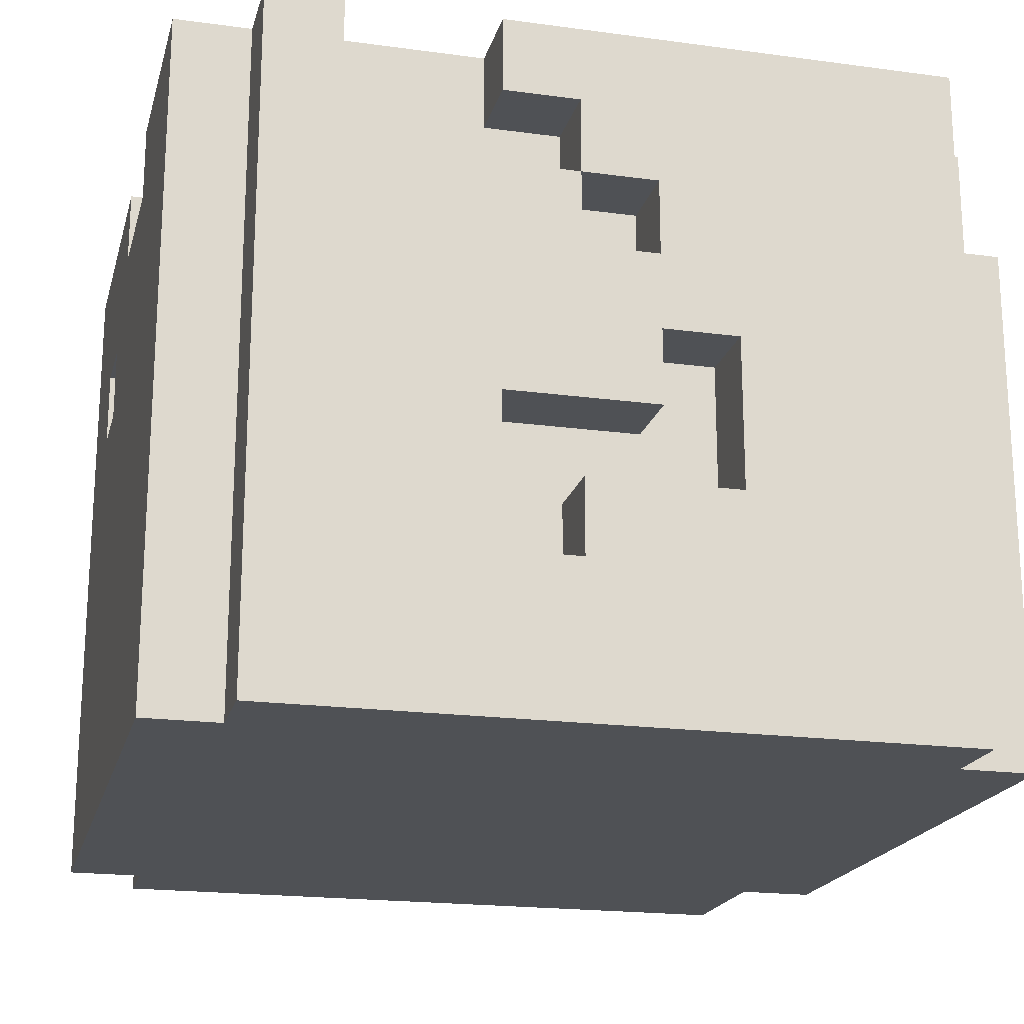
<metadata>
{"format":"obj","ext":"obj","renderer":"f3d","projection":"perspective","resolution":1024,"background":"white","views":[{"elev":-19.7,"azim":75.9,"up":"+Y"}]}
</metadata>
<code>
o Desert - Well
v -28.9 0 -35.4
v -28.9 0 -35.9
v -28.9 0 -36.1
v -28.9 0 -36.3
v -28.9 0.1 -35.9
v -28.9 0.1 -36.1
v -28.9 0.1 -36.2
v -28.9 0.2 -35.7
v -28.9 0.2 -35.9
v -28.9 0.2 -36.1
v -28.9 0.2 -36.2
v -28.9 0.3 -35.4
v -28.9 0.3 -35.7
v -28.9 0.3 -35.8
v -28.9 0.3 -35.9
v -28.9 0.3 -36.1
v -28.9 0.3 -36.2
v -28.9 0.4 -35.4
v -28.9 0.4 -35.7
v -28.9 0.4 -35.8
v -28.9 0.5 -36.1
v -28.9 0.5 -36.2
v -28.9 0.6 -35.7
v -28.9 0.6 -35.8
v -28.9 0.6 -35.9
v -28.9 0.6 -36
v -28.9 0.7 -35.8
v -28.9 0.7 -35.9
v -28.9 0.8 -35.8
v -28.9 0.8 -36
v -28.9 0.9 -35.4
v -28.9 0.9 -36.3
v -28.8 0 -35.3
v -28.8 0 -35.4
v -28.8 0.1 -36.1
v -28.8 0.1 -36.2
v -28.8 0.1 -36.3
v -28.8 0.1 -36.4
v -28.8 0.2 -36.1
v -28.8 0.2 -36.2
v -28.8 0.3 -35.4
v -28.8 0.3 -36.1
v -28.8 0.3 -36.2
v -28.8 0.4 -35.4
v -28.8 0.4 -35.7
v -28.8 0.4 -35.8
v -28.8 0.5 -35.7
v -28.8 0.5 -35.8
v -28.8 0.5 -36.1
v -28.8 0.5 -36.2
v -28.8 0.6 -35.7
v -28.8 0.6 -35.8
v -28.8 0.6 -35.9
v -28.8 0.6 -36
v -28.8 0.7 -35.8
v -28.8 0.7 -35.9
v -28.8 0.8 -35.8
v -28.8 0.8 -36
v -28.8 0.9 -35.3
v -28.8 0.9 -35.4
v -28.8 0.9 -36.3
v -28.8 0.9 -36.4
v -28.7 0 -36.3
v -28.7 0 -36.4
v -28.7 0.1 -36.3
v -28.7 0.1 -36.4
v -28.5 0.6 -35.3
v -28.5 0.6 -35.4
v -28.5 0.7 -35.3
v -28.5 0.7 -35.4
v -28.2 0.8 -35.3
v -28.2 0.8 -35.4
v -28.2 0.8 -36.3
v -28.2 0.8 -36.4
v -28.2 0.9 -35.3
v -28.2 0.9 -35.4
v -28.2 0.9 -36.3
v -28.2 0.9 -36.4
v -28.1 0.3 -36.3
v -28.1 0.3 -36.4
v -28.1 0.4 -36.3
v -28.1 0.4 -36.4
v -28 0.1 -35.5
v -28 0.1 -35.6
v -28 0.1 -35.7
v -28 0.1 -36
v -28 0.1 -36.1
v -28 0.1 -36.2
v -28 0.2 -35.5
v -28 0.2 -35.8
v -28 0.2 -36
v -28 0.3 -35.6
v -28 0.3 -35.7
v -28 0.3 -35.8
v -28 0.3 -35.9
v -28 0.3 -36.2
v -28 0.4 -35.7
v -28 0.4 -35.9
v -28 0.4 -36
v -28 0.5 -35.9
v -28 0.5 -36
v -28 0.9 -35.5
v -28 0.9 -36.2
v -28.7 0.1 -35.5
v -28.7 0.1 -35.9
v -28.7 0.1 -36.1
v -28.7 0.1 -36.2
v -28.7 0.2 -35.5
v -28.7 0.2 -35.6
v -28.7 0.2 -35.9
v -28.7 0.3 -35.5
v -28.7 0.3 -35.7
v -28.7 0.3 -35.8
v -28.7 0.3 -36
v -28.7 0.3 -36.1
v -28.7 0.3 -36.2
v -28.7 0.4 -35.7
v -28.7 0.4 -35.8
v -28.7 0.4 -35.9
v -28.7 0.4 -36
v -28.7 0.5 -35.6
v -28.7 0.5 -35.9
v -28.7 0.8 -36.3
v -28.7 0.8 -36.4
v -28.7 0.9 -35.5
v -28.7 0.9 -36.2
v -28.7 0.9 -36.3
v -28.7 0.9 -36.4
v -28.6 0.6 -35.3
v -28.6 0.6 -35.4
v -28.6 0.7 -35.3
v -28.6 0.7 -35.4
v -28.4 0.8 -35.3
v -28.4 0.8 -35.4
v -28.4 0.9 -35.3
v -28.4 0.9 -35.4
v -28.2 0.3 -36.3
v -28.2 0.3 -36.4
v -28.2 0.4 -36.3
v -28.2 0.4 -36.4
v -28 0.7 -36.3
v -28 0.7 -36.4
v -28 0.9 -36.3
v -28 0.9 -36.4
v -27.9 0 -35.3
v -27.9 0 -35.4
v -27.9 0 -36.3
v -27.9 0 -36.4
v -27.9 0.2 -35.7
v -27.9 0.2 -35.8
v -27.9 0.3 -35.7
v -27.9 0.3 -35.8
v -27.9 0.3 -35.9
v -27.9 0.3 -36
v -27.9 0.4 -35.7
v -27.9 0.4 -35.8
v -27.9 0.4 -35.9
v -27.9 0.4 -36
v -27.9 0.5 -35.9
v -27.9 0.5 -36
v -27.9 0.5 -36.3
v -27.9 0.6 -35.3
v -27.9 0.6 -35.4
v -27.9 0.6 -35.8
v -27.9 0.6 -35.9
v -27.9 0.6 -36.3
v -27.9 0.7 -35.3
v -27.9 0.7 -35.4
v -27.9 0.7 -35.6
v -27.9 0.7 -35.8
v -27.9 0.7 -35.9
v -27.9 0.7 -36.3
v -27.9 0.7 -36.4
v -27.9 0.8 -35.5
v -27.9 0.8 -35.6
v -27.9 0.8 -35.7
v -27.9 0.8 -35.8
v -27.9 0.9 -35.3
v -27.9 0.9 -35.4
v -27.9 0.9 -35.5
v -27.9 0.9 -35.7
v -27.8 0 -35.4
v -27.8 0 -36.3
v -27.8 0.2 -35.7
v -27.8 0.2 -35.8
v -27.8 0.3 -35.6
v -27.8 0.3 -35.7
v -27.8 0.3 -35.8
v -27.8 0.3 -36
v -27.8 0.4 -35.6
v -27.8 0.4 -35.7
v -27.8 0.4 -35.8
v -27.8 0.4 -35.9
v -27.8 0.4 -36
v -27.8 0.4 -36.1
v -27.8 0.5 -35.8
v -27.8 0.5 -35.9
v -27.8 0.5 -36
v -27.8 0.5 -36.1
v -27.8 0.5 -36.3
v -27.8 0.6 -35.8
v -27.8 0.6 -35.9
v -27.8 0.6 -36.1
v -27.8 0.6 -36.3
v -27.8 0.7 -35.6
v -27.8 0.7 -35.8
v -27.8 0.7 -35.9
v -27.8 0.8 -35.5
v -27.8 0.8 -35.6
v -27.8 0.8 -35.7
v -27.8 0.8 -35.8
v -27.8 0.9 -35.4
v -27.8 0.9 -35.5
v -27.8 0.9 -35.7
v -27.8 0.9 -36.3
v -28.8 0 -35.3
v -28.8 0.9 -35.3
v -28.6 0.6 -35.3
v -28.6 0.7 -35.3
v -28.5 0.3 -35.3
v -28.5 0.5 -35.3
v -28.5 0.6 -35.3
v -28.5 0.7 -35.3
v -28.4 0.3 -35.3
v -28.4 0.4 -35.3
v -28.4 0.5 -35.3
v -28.4 0.6 -35.3
v -28.4 0.8 -35.3
v -28.4 0.9 -35.3
v -28.3 0.4 -35.3
v -28.3 0.5 -35.3
v -28.2 0.6 -35.3
v -28.2 0.7 -35.3
v -28.2 0.8 -35.3
v -28.2 0.9 -35.3
v -28.1 0.5 -35.3
v -28.1 0.6 -35.3
v -27.9 0 -35.3
v -27.9 0.6 -35.3
v -27.9 0.7 -35.3
v -27.9 0.9 -35.3
v -28.9 0 -35.4
v -28.9 0.3 -35.4
v -28.9 0.4 -35.4
v -28.9 0.9 -35.4
v -28.8 0 -35.4
v -28.8 0.3 -35.4
v -28.8 0.4 -35.4
v -28.8 0.9 -35.4
v -28.6 0.6 -35.4
v -28.6 0.7 -35.4
v -28.5 0.6 -35.4
v -28.5 0.7 -35.4
v -28.4 0.8 -35.4
v -28.4 0.9 -35.4
v -28.2 0.8 -35.4
v -28.2 0.9 -35.4
v -27.9 0 -35.4
v -27.9 0.6 -35.4
v -27.9 0.7 -35.4
v -27.9 0.9 -35.4
v -27.8 0 -35.4
v -27.8 0.9 -35.4
v -27.9 0.8 -35.7
v -27.9 0.9 -35.7
v -27.8 0.8 -35.7
v -27.8 0.9 -35.7
v -28.9 0.4 -35.8
v -28.9 0.6 -35.8
v -28.8 0.4 -35.8
v -28.8 0.5 -35.8
v -28.8 0.6 -35.8
v -27.9 0.2 -35.8
v -27.9 0.3 -35.8
v -27.9 0.7 -35.8
v -27.9 0.8 -35.8
v -27.8 0.2 -35.8
v -27.8 0.3 -35.8
v -27.8 0.7 -35.8
v -27.8 0.8 -35.8
v -27.9 0.6 -35.9
v -27.9 0.7 -35.9
v -27.8 0.6 -35.9
v -27.8 0.7 -35.9
v -28.9 0.6 -36
v -28.9 0.8 -36
v -28.8 0.6 -36
v -28.8 0.8 -36
v -27.9 0.3 -36
v -27.9 0.4 -36
v -27.9 0.5 -36
v -27.8 0.3 -36
v -27.8 0.4 -36
v -27.8 0.5 -36
v -28.9 0.1 -36.2
v -28.9 0.2 -36.2
v -28.9 0.3 -36.2
v -28.9 0.5 -36.2
v -28.8 0.1 -36.2
v -28.8 0.2 -36.2
v -28.8 0.3 -36.2
v -28.8 0.5 -36.2
v -28.7 0.1 -36.2
v -28.7 0.3 -36.2
v -28.7 0.9 -36.2
v -28.6 0.1 -36.2
v -28.6 0.2 -36.2
v -28.4 0.2 -36.2
v -28.4 0.3 -36.2
v -28.4 0.5 -36.2
v -28.3 0.4 -36.2
v -28.3 0.5 -36.2
v -28.2 0.1 -36.2
v -28.2 0.3 -36.2
v -28.2 0.4 -36.2
v -28.1 0.1 -36.2
v -28 0.1 -36.2
v -28 0.3 -36.2
v -28 0.9 -36.2
v -28.7 0.1 -35.5
v -28.7 0.2 -35.5
v -28.7 0.3 -35.5
v -28.7 0.9 -35.5
v -28.6 0.3 -35.5
v -28.6 0.4 -35.5
v -28.5 0.1 -35.5
v -28.5 0.2 -35.5
v -28.5 0.3 -35.5
v -28.3 0.2 -35.5
v -28.3 0.3 -35.5
v -28.3 0.4 -35.5
v -28.3 0.5 -35.5
v -28.2 0.1 -35.5
v -28.2 0.2 -35.5
v -28.2 0.4 -35.5
v -28.2 0.5 -35.5
v -28.1 0.1 -35.5
v -28.1 0.2 -35.5
v -28.1 0.4 -35.5
v -28 0.1 -35.5
v -28 0.2 -35.5
v -28 0.9 -35.5
v -27.9 0.8 -35.5
v -27.9 0.9 -35.5
v -27.8 0.8 -35.5
v -27.8 0.9 -35.5
v -27.9 0.7 -35.6
v -27.9 0.8 -35.6
v -27.8 0.7 -35.6
v -27.8 0.8 -35.6
v -28.9 0.4 -35.7
v -28.9 0.6 -35.7
v -28.8 0.4 -35.7
v -28.8 0.5 -35.7
v -28.8 0.6 -35.7
v -27.9 0.2 -35.7
v -27.9 0.3 -35.7
v -27.9 0.4 -35.7
v -27.8 0.2 -35.7
v -27.8 0.3 -35.7
v -27.8 0.4 -35.7
v -28.9 0.7 -35.8
v -28.9 0.8 -35.8
v -28.8 0.7 -35.8
v -28.8 0.8 -35.8
v -27.9 0.6 -35.8
v -27.9 0.7 -35.8
v -27.8 0.6 -35.8
v -27.8 0.7 -35.8
v -28.9 0.6 -35.9
v -28.9 0.7 -35.9
v -28.8 0.6 -35.9
v -28.8 0.7 -35.9
v -27.9 0.4 -35.9
v -27.9 0.5 -35.9
v -27.8 0.4 -35.9
v -27.8 0.5 -35.9
v -28.9 0.1 -36.1
v -28.9 0.2 -36.1
v -28.9 0.3 -36.1
v -28.9 0.5 -36.1
v -28.8 0.1 -36.1
v -28.8 0.2 -36.1
v -28.8 0.3 -36.1
v -28.8 0.5 -36.1
v -28.9 0 -36.3
v -28.9 0.9 -36.3
v -28.8 0.1 -36.3
v -28.8 0.9 -36.3
v -28.7 0 -36.3
v -28.7 0.1 -36.3
v -28.7 0.8 -36.3
v -28.7 0.9 -36.3
v -28.6 0.8 -36.3
v -28.2 0.3 -36.3
v -28.2 0.4 -36.3
v -28.2 0.8 -36.3
v -28.2 0.9 -36.3
v -28.1 0.3 -36.3
v -28.1 0.4 -36.3
v -28 0.7 -36.3
v -28 0.9 -36.3
v -27.9 0 -36.3
v -27.9 0.5 -36.3
v -27.9 0.6 -36.3
v -27.9 0.7 -36.3
v -27.8 0 -36.3
v -27.8 0.5 -36.3
v -27.8 0.6 -36.3
v -27.8 0.9 -36.3
v -28.8 0.1 -36.4
v -28.8 0.9 -36.4
v -28.7 0 -36.4
v -28.7 0.1 -36.4
v -28.7 0.6 -36.4
v -28.7 0.8 -36.4
v -28.7 0.9 -36.4
v -28.6 0.5 -36.4
v -28.6 0.6 -36.4
v -28.6 0.8 -36.4
v -28.4 0.4 -36.4
v -28.4 0.5 -36.4
v -28.4 0.6 -36.4
v -28.2 0.3 -36.4
v -28.2 0.4 -36.4
v -28.2 0.8 -36.4
v -28.2 0.9 -36.4
v -28.1 0.1 -36.4
v -28.1 0.3 -36.4
v -28.1 0.4 -36.4
v -28.1 0.5 -36.4
v -28 0.1 -36.4
v -28 0.4 -36.4
v -28 0.7 -36.4
v -28 0.9 -36.4
v -27.9 0 -36.4
v -27.9 0.7 -36.4
v -28.8 0 -35.3
v -27.9 0 -35.3
v -28.9 0 -35.4
v -28.8 0 -35.4
v -27.9 0 -35.4
v -27.8 0 -35.4
v -28.7 0 -35.5
v -28.1 0 -35.5
v -28 0 -35.5
v -28.1 0 -35.6
v -28 0 -35.6
v -28.9 0 -35.9
v -28.8 0 -35.9
v -28.9 0 -36.1
v -28.8 0 -36.1
v -28.1 0 -36.1
v -28 0 -36.1
v -28.7 0 -36.2
v -28.1 0 -36.2
v -28 0 -36.2
v -28.9 0 -36.3
v -28.7 0 -36.3
v -27.9 0 -36.3
v -27.8 0 -36.3
v -28.7 0 -36.4
v -27.9 0 -36.4
v -28.8 0.1 -36.3
v -28.7 0.1 -36.3
v -28.8 0.1 -36.4
v -28.7 0.1 -36.4
v -28.9 0.2 -36.1
v -28.8 0.2 -36.1
v -28.9 0.2 -36.2
v -28.8 0.2 -36.2
v -27.9 0.4 -35.7
v -27.8 0.4 -35.7
v -27.9 0.4 -35.8
v -27.8 0.4 -35.8
v -27.9 0.4 -35.9
v -27.8 0.4 -35.9
v -28.2 0.4 -36.3
v -28.1 0.4 -36.3
v -28.2 0.4 -36.4
v -28.1 0.4 -36.4
v -27.9 0.5 -35.9
v -27.8 0.5 -35.9
v -27.9 0.5 -36
v -27.8 0.5 -36
v -28.9 0.5 -36.1
v -28.8 0.5 -36.1
v -28.9 0.5 -36.2
v -28.8 0.5 -36.2
v -28.9 0.6 -35.7
v -28.8 0.6 -35.7
v -28.9 0.6 -35.8
v -28.8 0.6 -35.8
v -28.6 0.7 -35.3
v -28.5 0.7 -35.3
v -28.6 0.7 -35.4
v -28.5 0.7 -35.4
v -27.9 0.7 -35.8
v -27.8 0.7 -35.8
v -27.9 0.7 -35.9
v -27.8 0.7 -35.9
v -27.9 0.8 -35.7
v -27.8 0.8 -35.7
v -28.9 0.8 -35.8
v -28.8 0.8 -35.8
v -27.9 0.8 -35.8
v -27.8 0.8 -35.8
v -28.9 0.8 -36
v -28.8 0.8 -36
v -28.7 0.1 -35.5
v -28.5 0.1 -35.5
v -28.2 0.1 -35.5
v -28.1 0.1 -35.5
v -28 0.1 -35.5
v -28.1 0.1 -35.6
v -28 0.1 -35.6
v -28 0.1 -35.7
v -28.7 0.1 -35.9
v -28 0.1 -36
v -28.9 0.1 -36.1
v -28.8 0.1 -36.1
v -28.7 0.1 -36.1
v -28.1 0.1 -36.1
v -28 0.1 -36.1
v -28.9 0.1 -36.2
v -28.8 0.1 -36.2
v -28.7 0.1 -36.2
v -28.6 0.1 -36.2
v -28.2 0.1 -36.2
v -28.1 0.1 -36.2
v -28 0.1 -36.2
v -27.9 0.2 -35.7
v -27.8 0.2 -35.7
v -27.9 0.2 -35.8
v -27.8 0.2 -35.8
v -27.9 0.3 -35.8
v -27.8 0.3 -35.8
v -27.9 0.3 -35.9
v -27.9 0.3 -36
v -27.8 0.3 -36
v -28.9 0.3 -36.1
v -28.8 0.3 -36.1
v -28.9 0.3 -36.2
v -28.8 0.3 -36.2
v -28.2 0.3 -36.3
v -28.1 0.3 -36.3
v -28.2 0.3 -36.4
v -28.1 0.3 -36.4
v -28.9 0.4 -35.7
v -28.8 0.4 -35.7
v -28.9 0.4 -35.8
v -28.8 0.4 -35.8
v -28.6 0.6 -35.3
v -28.5 0.6 -35.3
v -28.6 0.6 -35.4
v -28.5 0.6 -35.4
v -27.9 0.6 -35.8
v -27.8 0.6 -35.8
v -28.9 0.6 -35.9
v -28.8 0.6 -35.9
v -27.9 0.6 -35.9
v -27.8 0.6 -35.9
v -28.9 0.6 -36
v -28.8 0.6 -36
v -27.9 0.7 -35.6
v -27.8 0.7 -35.6
v -28.9 0.7 -35.8
v -28.8 0.7 -35.8
v -27.9 0.7 -35.8
v -27.8 0.7 -35.8
v -28.9 0.7 -35.9
v -28.8 0.7 -35.9
v -28 0.7 -36.3
v -27.9 0.7 -36.3
v -28 0.7 -36.4
v -27.9 0.7 -36.4
v -28.4 0.8 -35.3
v -28.2 0.8 -35.3
v -28.4 0.8 -35.4
v -28.2 0.8 -35.4
v -27.9 0.8 -35.5
v -27.8 0.8 -35.5
v -27.9 0.8 -35.6
v -27.8 0.8 -35.6
v -28.7 0.8 -36.3
v -28.6 0.8 -36.3
v -28.2 0.8 -36.3
v -28.7 0.8 -36.4
v -28.6 0.8 -36.4
v -28.2 0.8 -36.4
v -28.8 0.9 -35.3
v -28.4 0.9 -35.3
v -28.2 0.9 -35.3
v -27.9 0.9 -35.3
v -28.9 0.9 -35.4
v -28.8 0.9 -35.4
v -28.4 0.9 -35.4
v -28.2 0.9 -35.4
v -27.9 0.9 -35.4
v -27.8 0.9 -35.4
v -28.7 0.9 -35.5
v -28 0.9 -35.5
v -27.9 0.9 -35.5
v -27.8 0.9 -35.5
v -27.9 0.9 -35.7
v -27.8 0.9 -35.7
v -28.7 0.9 -36.2
v -28 0.9 -36.2
v -28.9 0.9 -36.3
v -28.8 0.9 -36.3
v -28.7 0.9 -36.3
v -28.2 0.9 -36.3
v -28 0.9 -36.3
v -27.8 0.9 -36.3
v -28.8 0.9 -36.4
v -28.7 0.9 -36.4
v -28.2 0.9 -36.4
v -28 0.9 -36.4
f 5 2 1
f 5 3 2
f 6 4 3
f 6 3 5
f 7 4 6
f 8 5 1
f 8 6 5
f 9 6 8
f 10 6 9
f 11 4 7
f 12 8 1
f 13 9 8
f 13 8 12
f 14 9 13
f 15 10 9
f 15 9 14
f 15 11 10
f 16 11 15
f 17 4 11
f 17 11 16
f 18 14 13
f 18 13 12
f 19 14 18
f 20 15 14
f 20 14 19
f 20 16 15
f 21 16 20
f 22 4 17
f 23 19 18
f 24 21 20
f 24 22 21
f 25 22 24
f 26 22 25
f 27 24 23
f 27 25 24
f 28 25 27
f 29 27 23
f 30 22 26
f 31 23 18
f 31 30 29
f 31 29 23
f 32 22 30
f 32 30 31
f 32 4 22
f 39 36 35
f 40 36 39
f 41 34 33
f 44 41 33
f 47 46 45
f 48 46 47
f 49 43 42
f 50 43 49
f 51 48 47
f 52 48 51
f 56 54 53
f 57 56 55
f 58 54 56
f 58 56 57
f 59 44 33
f 60 44 59
f 61 38 37
f 62 38 61
f 65 64 63
f 66 64 65
f 69 68 67
f 70 68 69
f 75 72 71
f 76 72 75
f 77 74 73
f 78 74 77
f 81 80 79
f 82 80 81
f 89 84 83
f 90 86 85
f 91 88 87
f 91 86 90
f 91 87 86
f 92 85 84
f 92 84 89
f 93 90 85
f 93 85 92
f 94 91 90
f 94 90 93
f 95 91 94
f 96 88 91
f 96 91 95
f 97 95 94
f 97 93 92
f 97 94 93
f 98 96 95
f 98 95 97
f 99 96 98
f 100 98 97
f 100 99 98
f 101 96 99
f 101 99 100
f 102 92 89
f 102 97 92
f 102 101 100
f 102 100 97
f 103 96 101
f 103 101 102
f 104 105 108
f 108 105 109
f 105 106 110
f 109 105 110
f 108 109 111
f 109 110 112
f 112 110 113
f 110 106 114
f 113 110 114
f 106 107 115
f 114 106 115
f 115 107 116
f 112 113 117
f 109 112 117
f 113 114 118
f 117 113 118
f 118 114 119
f 115 116 120
f 119 114 120
f 114 115 120
f 109 117 121
f 111 109 121
f 118 119 121
f 117 118 121
f 119 120 122
f 121 119 122
f 111 121 125
f 121 122 125
f 120 116 126
f 125 122 126
f 122 120 126
f 123 124 127
f 127 124 128
f 129 130 131
f 131 130 132
f 133 134 135
f 135 134 136
f 137 138 139
f 139 138 140
f 141 142 143
f 143 142 144
f 149 150 151
f 151 150 152
f 151 152 155
f 152 153 155
f 155 153 156
f 153 154 157
f 156 153 157
f 157 154 158
f 157 158 159
f 159 158 160
f 147 148 161
f 145 146 162
f 162 146 163
f 161 148 166
f 162 163 167
f 167 163 168
f 164 165 170
f 170 165 171
f 166 148 172
f 172 148 173
f 169 170 175
f 175 170 176
f 176 170 177
f 167 168 178
f 178 168 179
f 174 175 180
f 175 176 180
f 180 176 181
f 182 183 184
f 184 183 185
f 182 184 186
f 186 184 187
f 185 183 188
f 188 183 189
f 186 187 190
f 182 186 190
f 190 187 191
f 189 183 194
f 194 183 195
f 192 193 196
f 190 191 196
f 191 192 196
f 196 193 197
f 194 195 198
f 195 183 199
f 198 195 199
f 199 183 200
f 197 198 201
f 196 197 201
f 190 196 201
f 198 199 201
f 201 199 202
f 199 200 203
f 202 199 203
f 203 200 204
f 182 190 205
f 190 201 205
f 205 201 206
f 203 204 207
f 202 203 207
f 182 205 208
f 208 205 209
f 206 207 211
f 182 208 212
f 212 208 213
f 210 211 214
f 207 204 215
f 214 211 215
f 211 207 215
f 218 217 216
f 219 217 218
f 220 218 216
f 221 218 220
f 222 218 221
f 223 217 219
f 224 220 216
f 224 221 220
f 225 221 224
f 226 222 221
f 226 221 225
f 226 223 222
f 227 223 226
f 228 217 223
f 228 223 227
f 229 217 228
f 230 225 224
f 230 227 226
f 230 226 225
f 231 227 230
f 232 228 227
f 232 227 231
f 233 228 232
f 234 228 233
f 236 231 230
f 236 232 231
f 236 233 232
f 237 233 236
f 238 224 216
f 238 230 224
f 238 237 236
f 238 236 230
f 239 233 237
f 239 237 238
f 240 235 234
f 240 233 239
f 240 234 233
f 241 235 240
f 246 243 242
f 247 244 243
f 247 243 246
f 248 245 244
f 248 244 247
f 249 245 248
f 252 251 250
f 253 251 252
f 256 255 254
f 257 255 256
f 262 259 258
f 262 261 260
f 262 260 259
f 263 261 262
f 266 265 264
f 267 265 266
f 270 269 268
f 271 269 270
f 272 269 271
f 277 274 273
f 278 274 277
f 279 276 275
f 280 276 279
f 283 282 281
f 284 282 283
f 287 286 285
f 288 286 287
f 292 290 289
f 293 291 290
f 293 290 292
f 294 291 293
f 299 296 295
f 300 296 299
f 301 298 297
f 302 298 301
f 306 304 303
f 307 304 306
f 308 307 306
f 308 304 307
f 309 305 304
f 309 304 308
f 310 305 309
f 311 310 309
f 312 305 310
f 312 310 311
f 313 308 306
f 313 309 308
f 314 311 309
f 314 309 313
f 315 312 311
f 315 311 314
f 316 314 313
f 317 314 316
f 318 315 314
f 318 314 317
f 319 305 312
f 319 315 318
f 319 312 315
f 321 322 324
f 322 323 324
f 324 323 325
f 320 321 326
f 321 324 327
f 326 321 327
f 324 325 327
f 327 325 328
f 326 327 329
f 327 328 329
f 328 325 330
f 329 328 330
f 325 323 331
f 330 325 331
f 331 323 332
f 329 330 333
f 326 329 333
f 331 332 333
f 330 331 333
f 333 332 334
f 334 332 335
f 332 323 336
f 335 332 336
f 333 334 337
f 334 335 338
f 337 334 338
f 335 336 339
f 338 335 339
f 337 338 340
f 338 339 341
f 340 338 341
f 336 323 342
f 341 339 342
f 339 336 342
f 343 344 345
f 345 344 346
f 347 348 349
f 349 348 350
f 351 352 353
f 353 352 354
f 354 352 355
f 356 357 359
f 357 358 360
f 359 357 360
f 360 358 361
f 362 363 364
f 364 363 365
f 366 367 368
f 368 367 369
f 370 371 372
f 372 371 373
f 374 375 376
f 376 375 377
f 378 379 382
f 382 379 383
f 380 381 384
f 384 381 385
f 386 387 388
f 388 387 389
f 386 388 390
f 390 388 391
f 392 393 394
f 394 393 397
f 397 393 398
f 395 396 399
f 399 396 400
f 401 402 406
f 403 404 407
f 404 405 408
f 407 404 408
f 405 406 409
f 408 405 409
f 406 402 410
f 409 406 410
f 411 412 414
f 414 412 415
f 415 412 416
f 416 412 417
f 413 414 418
f 414 415 418
f 415 416 419
f 418 415 419
f 419 416 420
f 413 418 421
f 418 419 422
f 421 418 422
f 419 420 423
f 422 419 423
f 413 421 424
f 421 422 425
f 424 421 425
f 423 420 426
f 422 423 426
f 413 424 428
f 428 424 429
f 425 422 430
f 422 426 431
f 426 427 431
f 430 422 431
f 429 430 432
f 428 429 432
f 413 428 432
f 430 431 433
f 432 430 433
f 431 427 434
f 433 431 434
f 434 427 435
f 432 433 436
f 413 432 436
f 433 434 436
f 436 434 437
f 441 439 438
f 442 439 441
f 444 441 440
f 444 443 442
f 444 442 441
f 445 443 444
f 446 443 445
f 447 445 444
f 447 446 445
f 448 443 446
f 448 446 447
f 449 444 440
f 450 444 449
f 451 450 449
f 452 444 450
f 452 450 451
f 453 447 444
f 453 448 447
f 454 443 448
f 454 448 453
f 455 453 444
f 455 444 452
f 455 452 451
f 456 454 453
f 456 453 455
f 457 443 454
f 457 454 456
f 458 456 455
f 458 455 451
f 458 457 456
f 459 457 458
f 460 443 457
f 460 457 459
f 461 443 460
f 462 460 459
f 463 460 462
f 466 465 464
f 467 465 466
f 470 469 468
f 471 469 470
f 474 473 472
f 475 473 474
f 476 475 474
f 477 475 476
f 480 479 478
f 481 479 480
f 484 483 482
f 485 483 484
f 488 487 486
f 489 487 488
f 492 491 490
f 493 491 492
f 496 495 494
f 497 495 496
f 500 499 498
f 501 499 500
f 506 503 502
f 507 503 506
f 508 505 504
f 509 505 508
f 510 511 515
f 513 514 515
f 512 513 515
f 511 512 515
f 515 514 516
f 515 516 517
f 510 515 518
f 515 517 518
f 518 517 519
f 518 519 522
f 522 519 523
f 523 519 524
f 520 521 525
f 525 521 526
f 522 523 527
f 527 523 528
f 528 523 529
f 523 524 530
f 529 523 530
f 530 524 531
f 532 533 534
f 534 533 535
f 536 537 538
f 538 537 539
f 539 537 540
f 541 542 543
f 543 542 544
f 545 546 547
f 547 546 548
f 549 550 551
f 551 550 552
f 553 554 555
f 555 554 556
f 557 558 561
f 561 558 562
f 559 560 563
f 563 560 564
f 565 566 569
f 569 566 570
f 567 568 571
f 571 568 572
f 573 574 575
f 575 574 576
f 577 578 579
f 579 578 580
f 581 582 583
f 583 582 584
f 585 586 588
f 586 587 589
f 588 586 589
f 589 587 590
f 591 592 596
f 596 592 597
f 593 594 598
f 598 594 599
f 596 597 601
f 599 600 601
f 598 599 601
f 597 598 601
f 595 596 601
f 601 600 602
f 602 600 603
f 603 600 604
f 602 603 605
f 595 601 607
f 605 606 608
f 602 605 608
f 595 607 609
f 607 608 609
f 609 608 610
f 610 608 611
f 611 608 612
f 608 606 613
f 612 608 613
f 613 606 614
f 610 611 615
f 615 611 616
f 612 613 617
f 617 613 618

</code>
